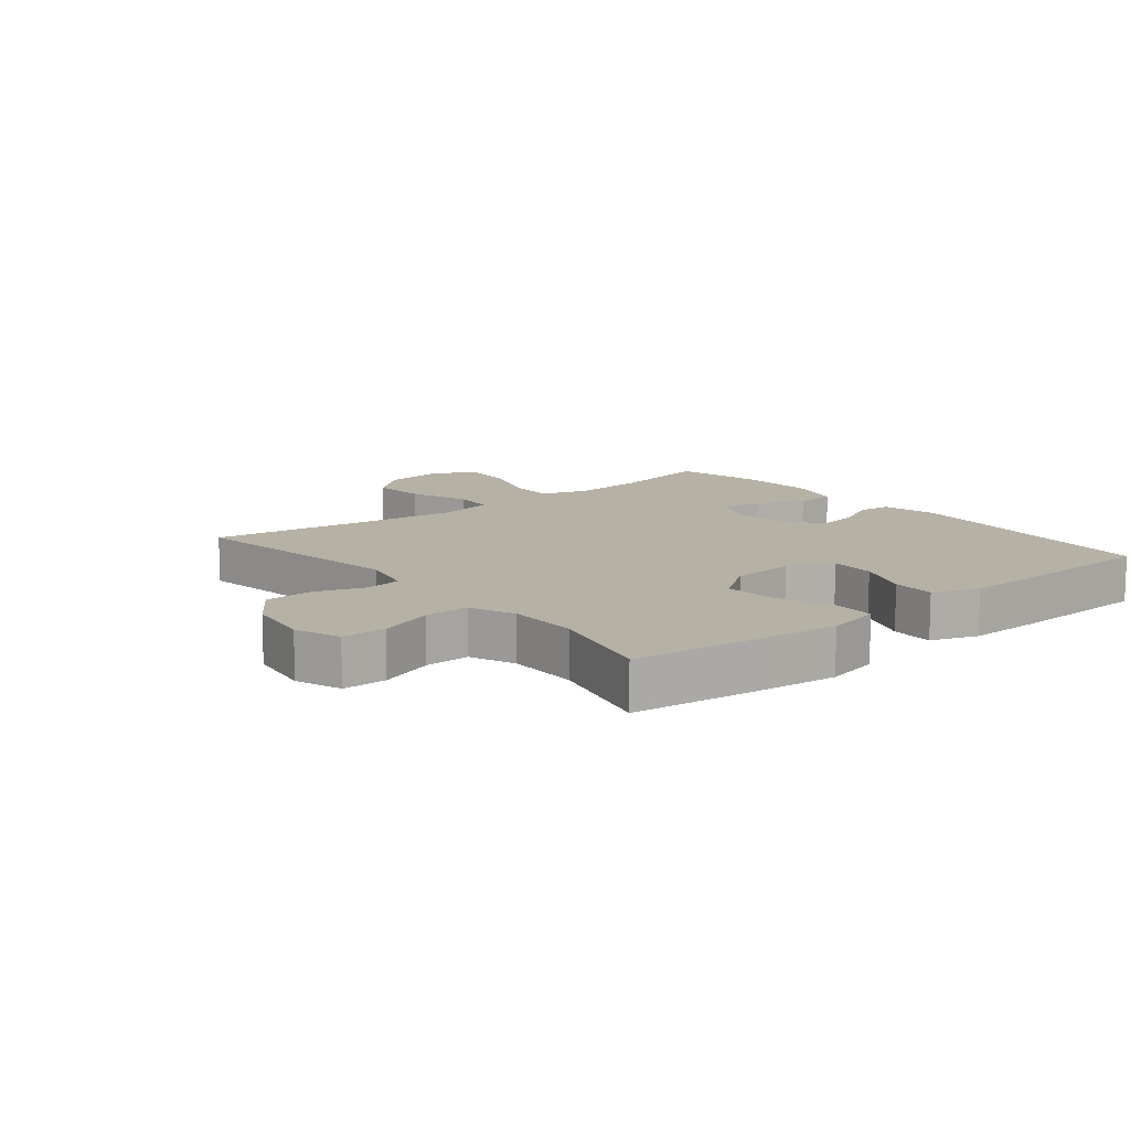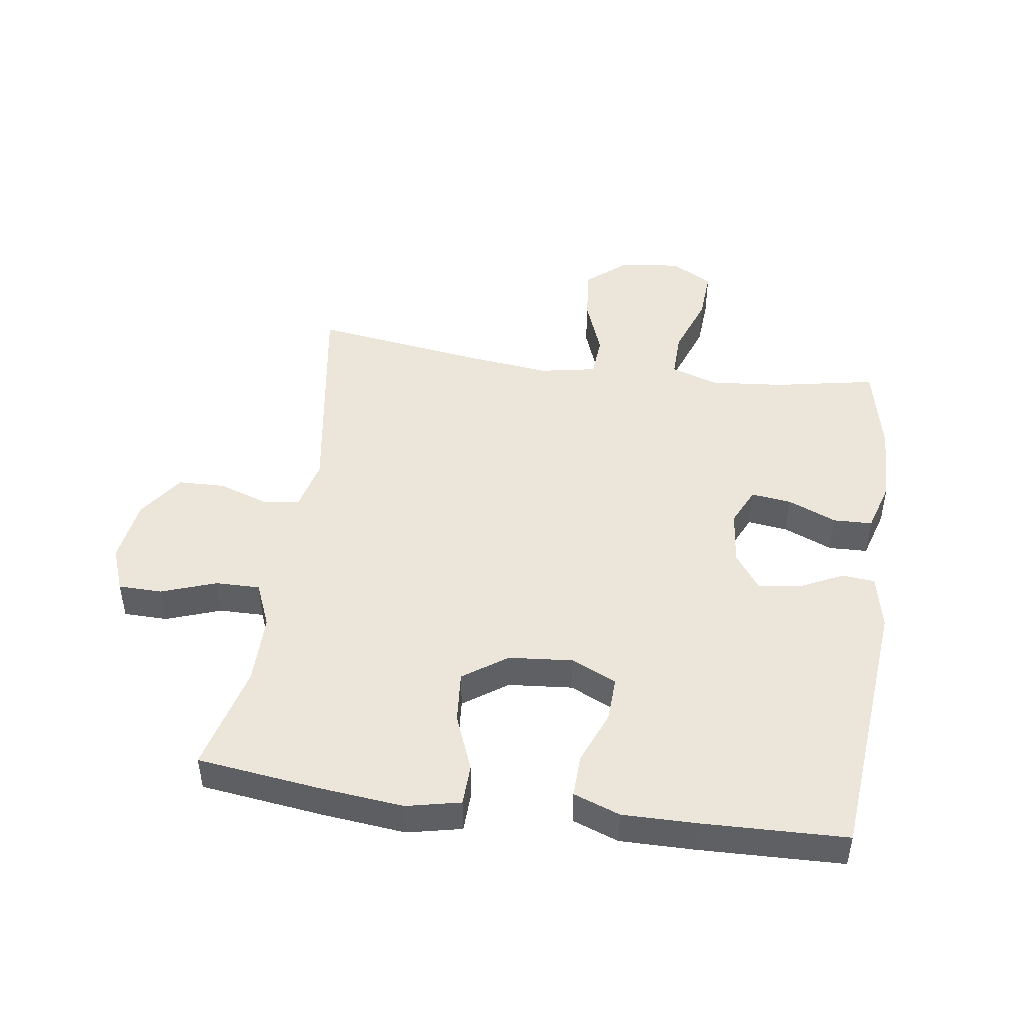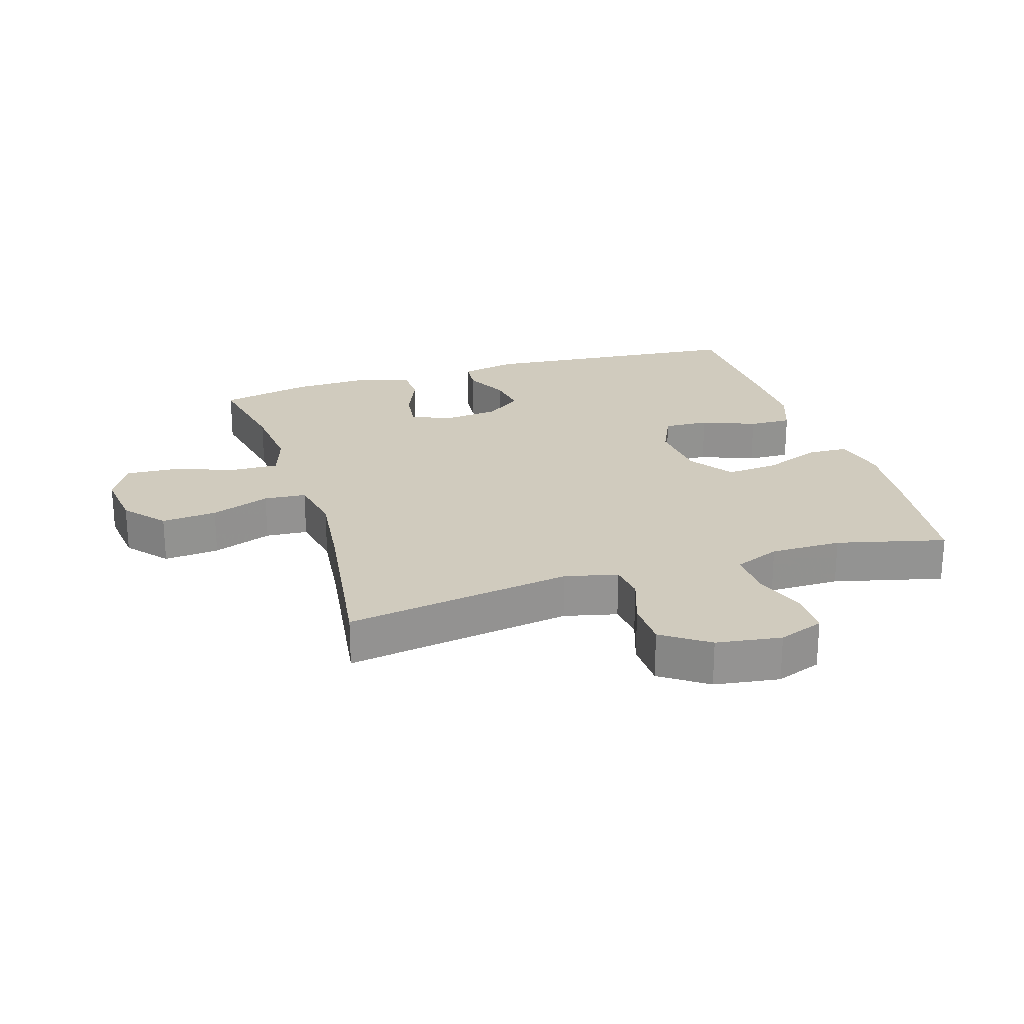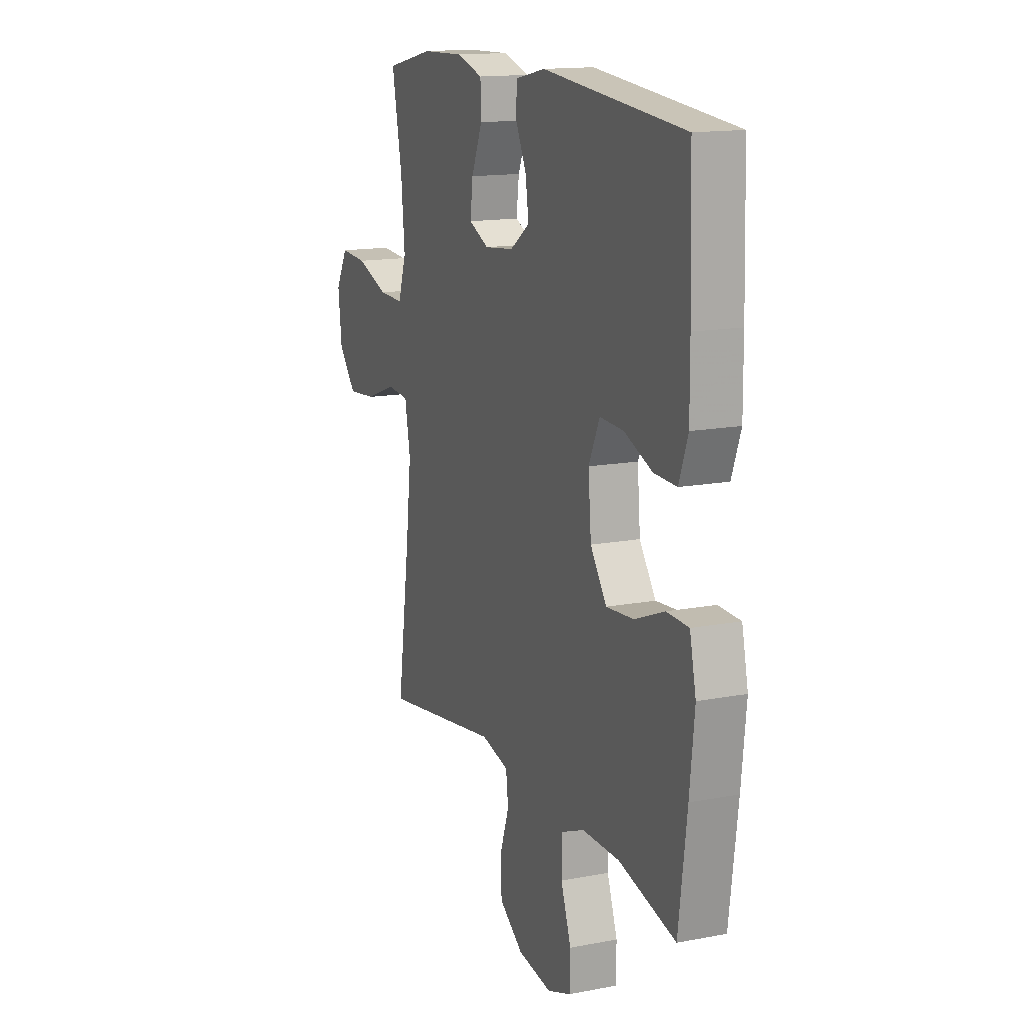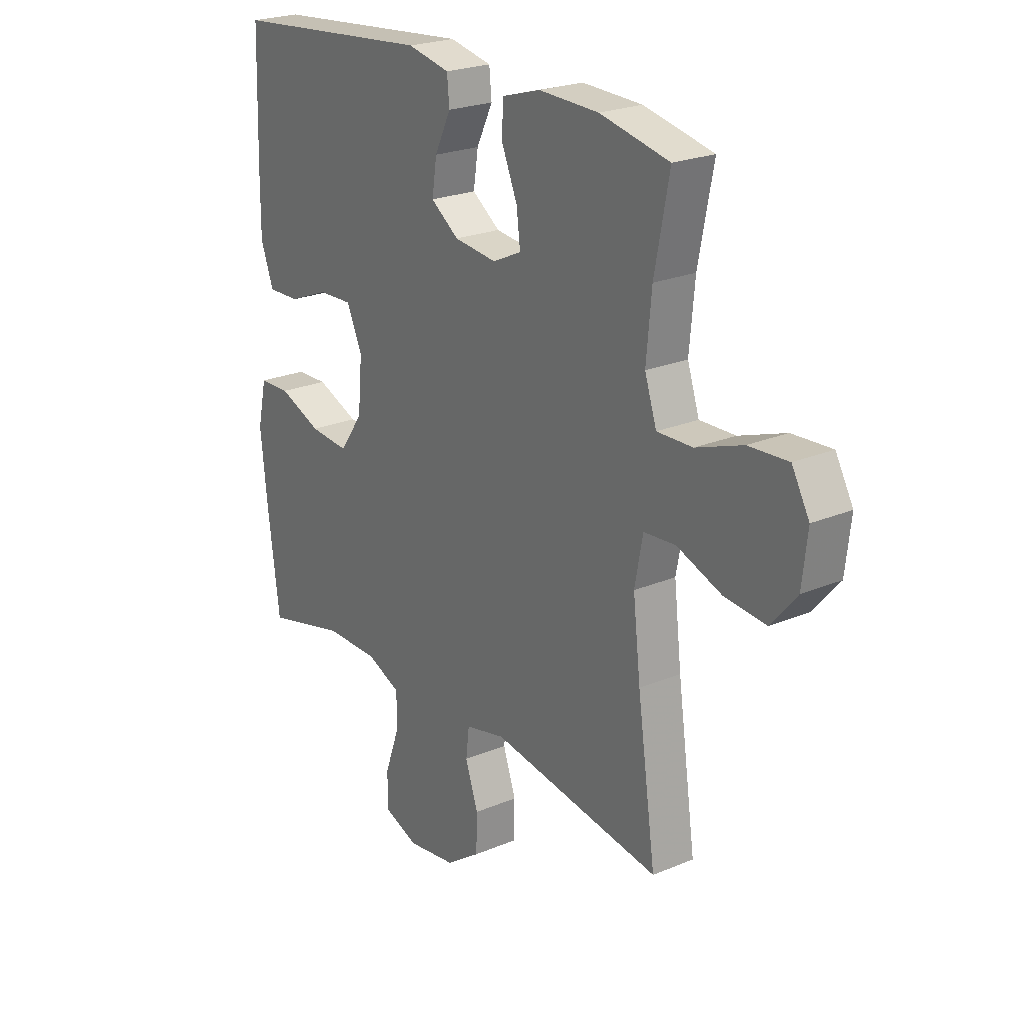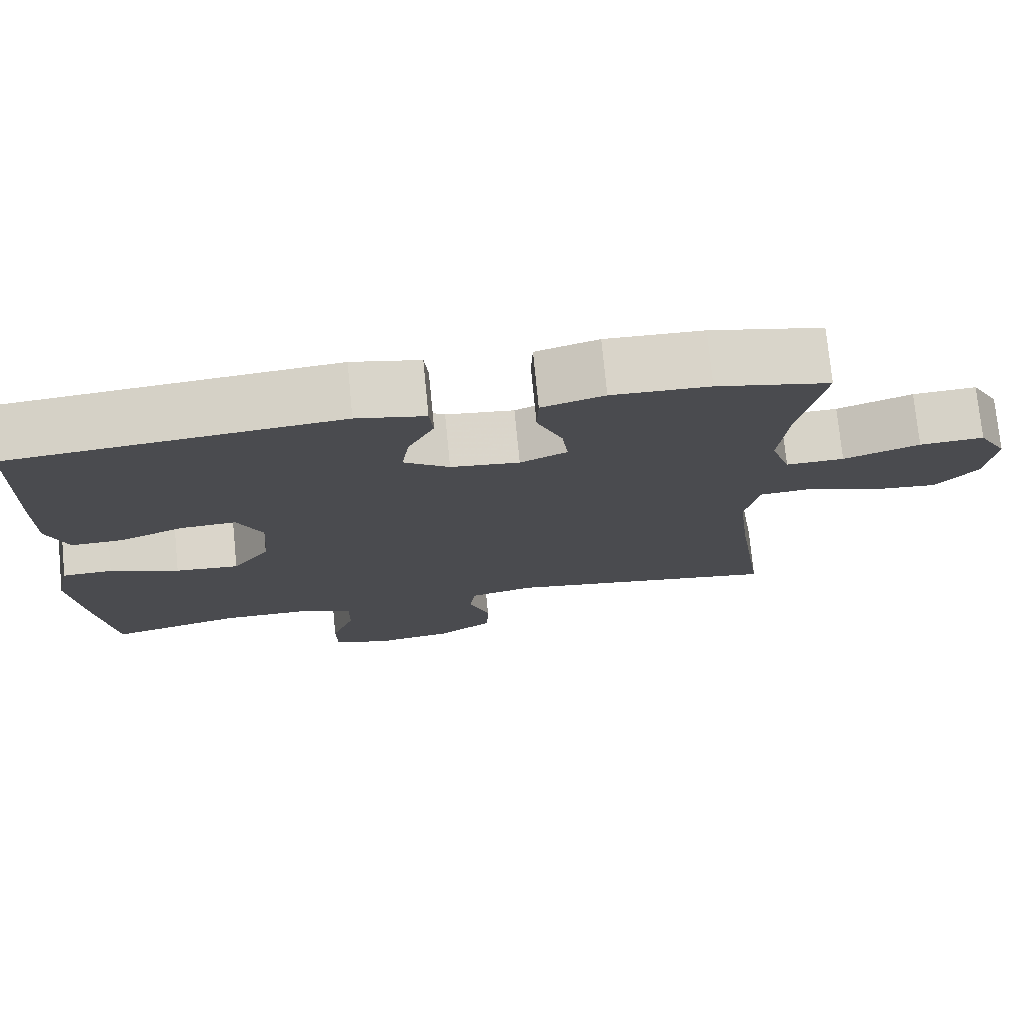
<metadata>
{"format":"obj","ext":"obj","renderer":"f3d","projection":"perspective","resolution":1024,"background":"white","views":[{"elev":12.0,"azim":-129.1,"up":"+Y"},{"elev":46.8,"azim":-81.8,"up":"+Y"},{"elev":23.6,"azim":162.6,"up":"+Y"},{"elev":14.8,"azim":-112.5,"up":"+Z"},{"elev":23.2,"azim":54.5,"up":"+Z"},{"elev":75.4,"azim":-5.6,"up":"+Z"}]}
</metadata>
<code>
v 0.5 0.07 0.5
v 0.469 0.07 0.34
v 0.458 0.07 0.221
v 0.483 0.07 0.146
v 0.558 0.07 0.148
v 0.656 0.07 0.183
v 0.739 0.07 0.188
v 0.776 0.07 0.122
v 0.765 0.07 0.025
v 0.711 0.07 -0.039
v 0.623 0.07 -0.031
v 0.529 0.07 0.004
v 0.462 0.07 -0.001
v 0.445 0.07 -0.091
v 0.461 0.07 -0.229
v 0.5 0.07 -0.5
v 0.14 0.07 -0.444
v 0.056 0.07 -0.464
v 0.049 0.07 -0.522
v 0.076 0.07 -0.601
v 0.074 0.07 -0.676
v 0.001 0.07 -0.727
v -0.102 0.07 -0.742
v -0.174 0.07 -0.715
v -0.175 0.07 -0.645
v -0.144 0.07 -0.558
v -0.143 0.07 -0.487
v -0.215 0.07 -0.457
v -0.328 0.07 -0.457
v -0.5 0.07 -0.5
v -0.525 0.07 -0.305
v -0.539 0.07 -0.171
v -0.52 0.07 -0.085
v -0.454 0.07 -0.083
v -0.364 0.07 -0.119
v -0.281 0.07 -0.126
v -0.232 0.07 -0.056
v -0.223 0.07 0.046
v -0.256 0.07 0.118
v -0.328 0.07 0.115
v -0.413 0.07 0.081
v -0.481 0.07 0.079
v -0.508 0.07 0.153
v -0.507 0.07 0.271
v -0.5 0.07 0.5
v -0.073 0.07 0.539
v 0.016 0.07 0.52
v 0.021 0.07 0.468
v -0.013 0.07 0.398
v -0.023 0.07 0.332
v 0.036 0.07 0.29
v 0.125 0.07 0.28
v 0.186 0.07 0.308
v 0.178 0.07 0.372
v 0.145 0.07 0.45
v 0.147 0.07 0.512
v 0.228 0.07 0.536
v 0.354 0.07 0.532
v 0.5 0 0.5
v 0.469 0 0.34
v 0.458 0 0.221
v 0.483 0 0.146
v 0.558 0 0.148
v 0.656 0 0.183
v 0.739 0 0.188
v 0.776 0 0.122
v 0.765 0 0.025
v 0.711 0 -0.039
v 0.623 0 -0.031
v 0.529 0 0.004
v 0.462 0 -0.001
v 0.445 0 -0.091
v 0.461 0 -0.229
v 0.5 0 -0.5
v 0.14 0 -0.444
v 0.056 0 -0.464
v 0.049 0 -0.522
v 0.076 0 -0.601
v 0.074 0 -0.676
v 0.001 0 -0.727
v -0.102 0 -0.742
v -0.174 0 -0.715
v -0.175 0 -0.645
v -0.144 0 -0.558
v -0.143 0 -0.487
v -0.215 0 -0.457
v -0.328 0 -0.457
v -0.5 0 -0.5
v -0.525 0 -0.305
v -0.539 0 -0.171
v -0.52 0 -0.085
v -0.454 0 -0.083
v -0.364 0 -0.119
v -0.281 0 -0.126
v -0.232 0 -0.056
v -0.223 0 0.046
v -0.256 0 0.118
v -0.328 0 0.115
v -0.413 0 0.081
v -0.481 0 0.079
v -0.508 0 0.153
v -0.507 0 0.271
v -0.5 0 0.5
v -0.073 0 0.539
v 0.016 0 0.52
v 0.021 0 0.468
v -0.013 0 0.398
v -0.023 0 0.332
v 0.036 0 0.29
v 0.125 0 0.28
v 0.186 0 0.308
v 0.178 0 0.372
v 0.145 0 0.45
v 0.147 0 0.512
v 0.228 0 0.536
v 0.354 0 0.532
f 57 58 1 2
f 54 55 56 57
f 53 54 57 2
f 52 53 2 3
f 51 52 3 4
f 46 47 48 49
f 46 49 50
f 45 46 50
f 44 45 50 51
f 40 41 42 43
f 39 40 43 44
f 32 33 34 35
f 32 35 36
f 29 30 31 32
f 28 29 32 36
f 27 28 36 37
f 23 24 25 26
f 23 26 27
f 22 23 27
f 19 20 21 22
f 18 19 22 27
f 17 18 27 37
f 15 16 17 37
f 9 10 11 12
f 9 12 13
f 8 9 13
f 5 6 7 8
f 4 5 8 13
f 39 44 51 4
f 14 15 37 38
f 14 38 39
f 4 13 14 39
f 60 59 116 115
f 115 114 113 112
f 60 115 112 111
f 61 60 111 110
f 62 61 110 109
f 107 106 105 104
f 108 107 104
f 108 104 103
f 109 108 103 102
f 101 100 99 98
f 102 101 98 97
f 93 92 91 90
f 94 93 90
f 90 89 88 87
f 94 90 87 86
f 95 94 86 85
f 84 83 82 81
f 85 84 81
f 85 81 80
f 80 79 78 77
f 85 80 77 76
f 95 85 76 75
f 95 75 74 73
f 70 69 68 67
f 71 70 67
f 71 67 66
f 66 65 64 63
f 71 66 63 62
f 62 109 102 97
f 96 95 73 72
f 97 96 72
f 97 72 71 62
f 1 59 60 2
f 2 60 61 3
f 3 61 62 4
f 4 62 63 5
f 5 63 64 6
f 6 64 65 7
f 7 65 66 8
f 8 66 67 9
f 9 67 68 10
f 10 68 69 11
f 11 69 70 12
f 12 70 71 13
f 13 71 72 14
f 14 72 73 15
f 15 73 74 16
f 16 74 75 17
f 17 75 76 18
f 18 76 77 19
f 19 77 78 20
f 20 78 79 21
f 21 79 80 22
f 22 80 81 23
f 23 81 82 24
f 24 82 83 25
f 25 83 84 26
f 26 84 85 27
f 27 85 86 28
f 28 86 87 29
f 29 87 88 30
f 30 88 89 31
f 31 89 90 32
f 32 90 91 33
f 33 91 92 34
f 34 92 93 35
f 35 93 94 36
f 36 94 95 37
f 37 95 96 38
f 38 96 97 39
f 39 97 98 40
f 40 98 99 41
f 41 99 100 42
f 42 100 101 43
f 43 101 102 44
f 44 102 103 45
f 45 103 104 46
f 46 104 105 47
f 47 105 106 48
f 48 106 107 49
f 49 107 108 50
f 50 108 109 51
f 51 109 110 52
f 52 110 111 53
f 53 111 112 54
f 54 112 113 55
f 55 113 114 56
f 56 114 115 57
f 57 115 116 58
f 58 116 59 1

</code>
